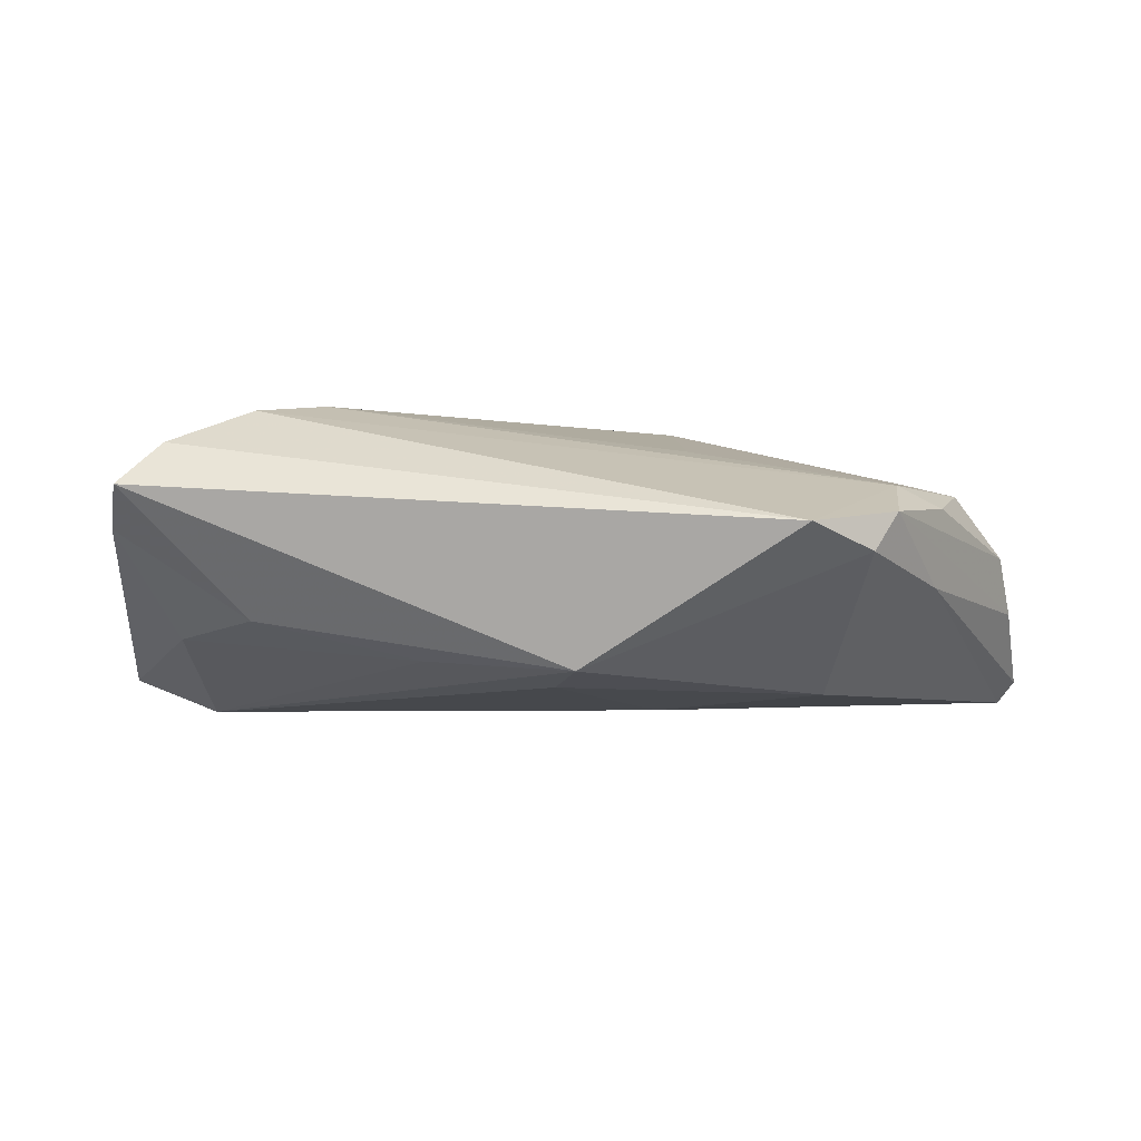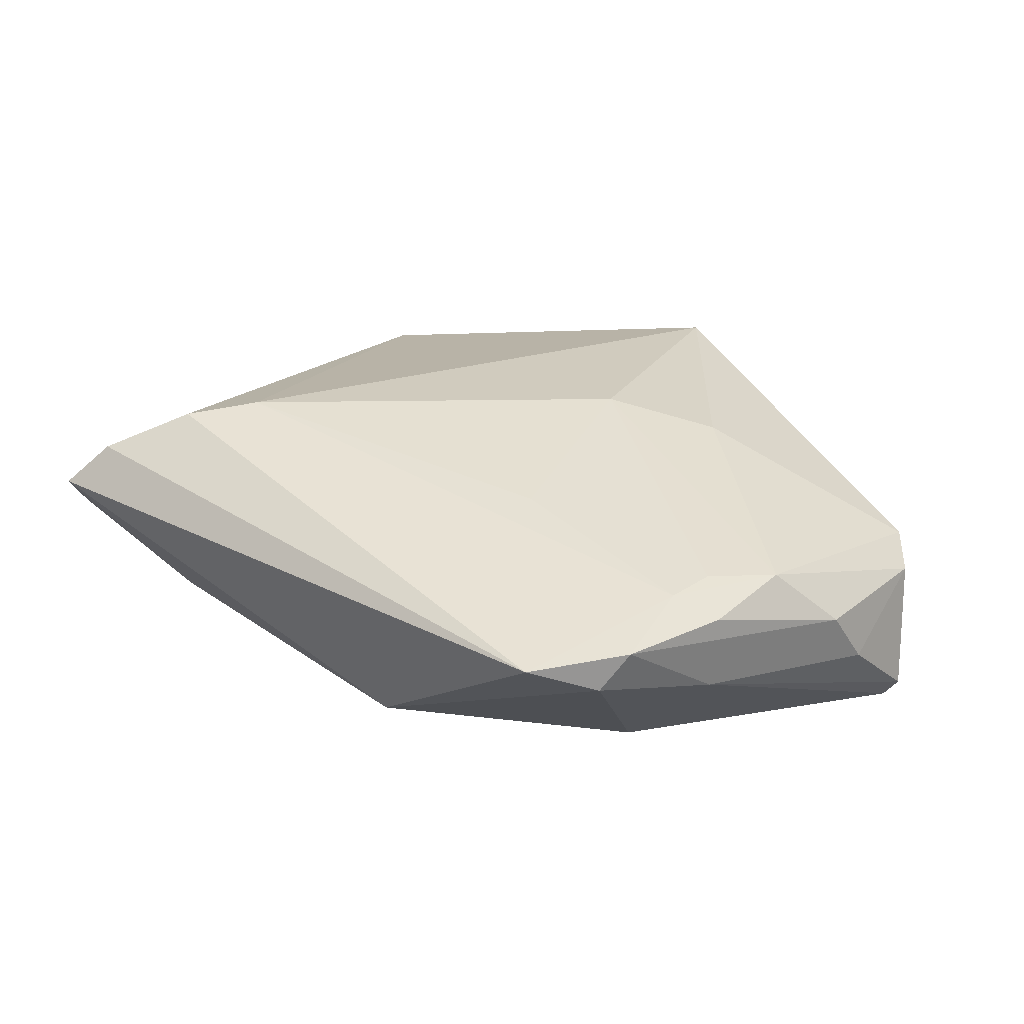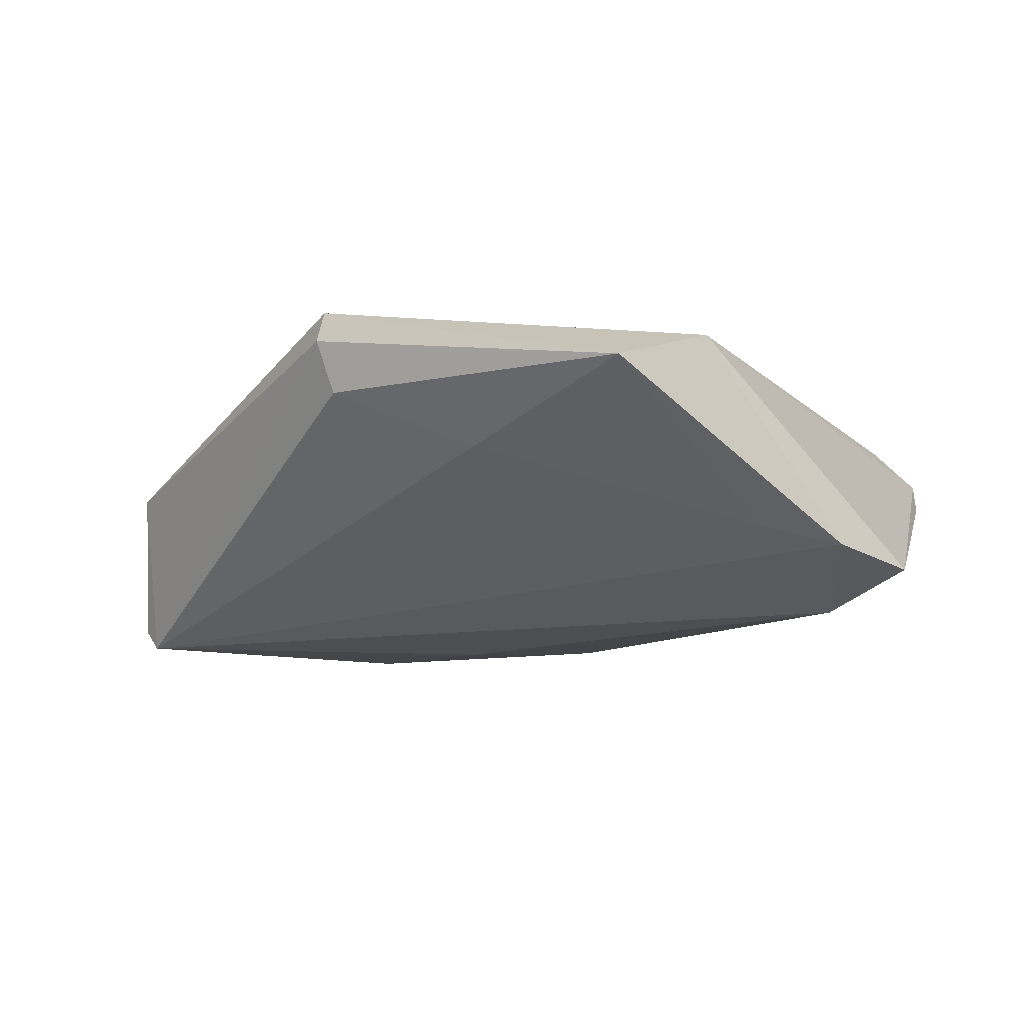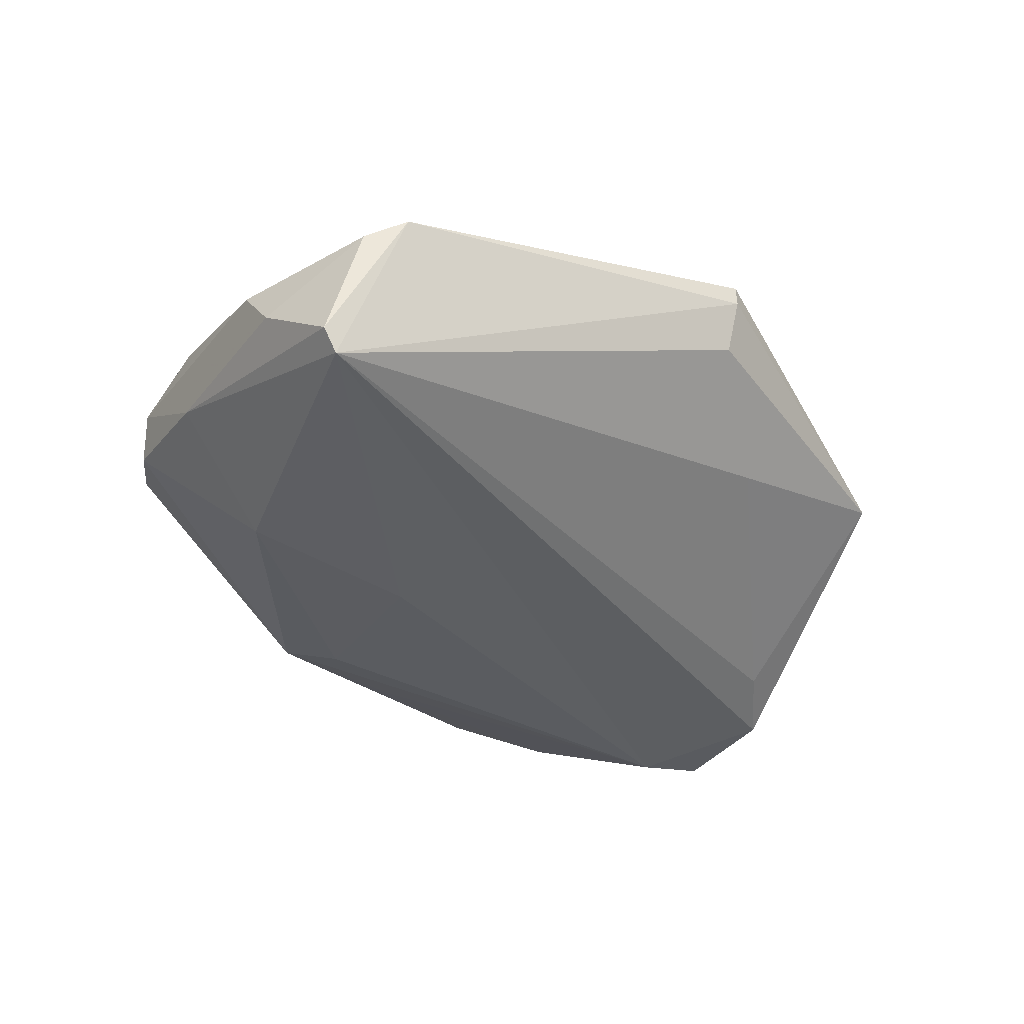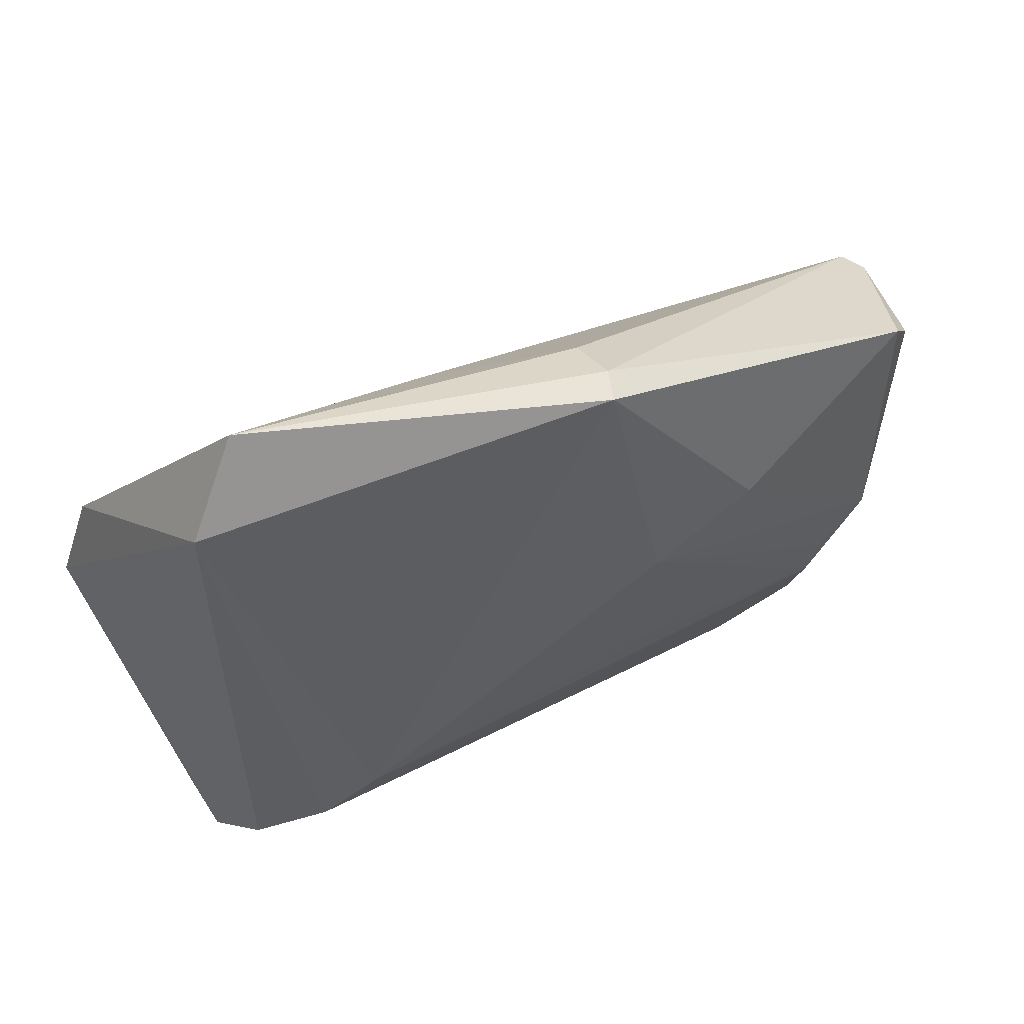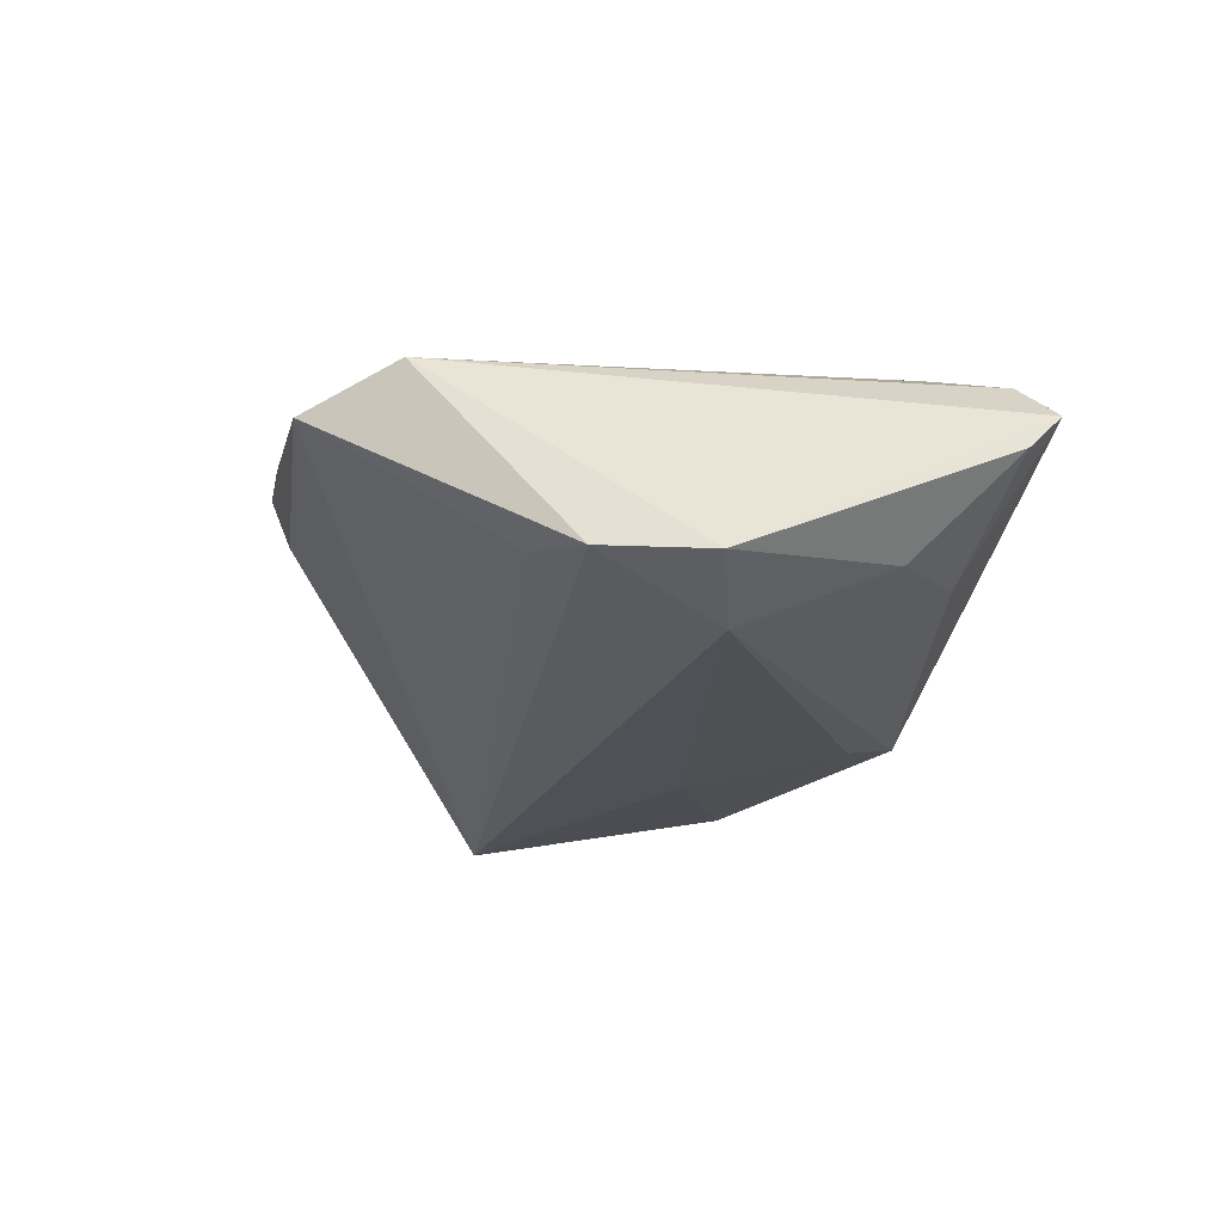
<metadata>
{"format":"obj","ext":"obj","renderer":"f3d","projection":"perspective","resolution":1024,"background":"white","views":[{"elev":-4.6,"azim":8.0,"up":"+Z"},{"elev":23.3,"azim":36.3,"up":"+Z"},{"elev":-14.2,"azim":-151.1,"up":"+Z"},{"elev":-38.3,"azim":123.6,"up":"+Z"},{"elev":52.9,"azim":-20.7,"up":"+Y"},{"elev":-20.2,"azim":-98.3,"up":"+Z"}]}
</metadata>
<code>
v -0.0541 -0.0027 -0.01341
v 0.0541 0.01057 -0.01369
v -0.04619 -0.03508 0.002304
v -0.03155 -0.03086 -0.007762
v -0.03171 -0.02912 0.01611
v -0.04193 0.01426 -0.00999
v 0.04081 -0.01653 0.007864
v -0.04009 -0.036 0.01174
v -0.0344 0.0372 0.006158
v -0.01156 0.03041 0.0001502
v -0.04196 -0.023 -0.009343
v -0.04457 -0.03936 0.006795
v 0.01601 -0.01786 0.01205
v 0.05225 0.01389 0.0006442
v -0.05032 0.009512 -0.01223
v 0.04381 -0.02014 -0.004082
v 0.03721 -0.03374 -0.001074
v 0.03084 -0.03936 0.001694
v 0.03964 -0.02225 0.007232
v 0.005031 0.03894 0.01738
v -0.0433 -0.004944 -0.01738
v 0.005354 -0.03399 -0.0136
v 0.002203 -0.02779 -0.01515
v 0.01197 0.005821 0.01738
v -0.04072 0.02658 0.01057
v 0.03127 -0.01796 -0.01582
v 0.04646 -0.01007 0.007212
v 0.053 0.0004436 -0.005915
v -0.01223 -0.02966 -0.01227
v 0.0248 0.0109 0.01469
v 0.05209 0.01085 -0.01621
v 0.04469 -0.02018 0.004768
v -0.02502 -0.02297 0.01738
v 0.0398 -0.03139 0.003409
v 0.004751 0.037 0.007537
v 0.01151 -0.009777 -0.01737
v 0.05187 -0.004176 0.0004335
v 0.005819 0.03936 0.01374
v 0.04917 0.01798 0.003466
f 12 22 18
f 21 11 1
f 4 22 12
f 25 33 20
f 20 9 25
f 1 12 25
f 17 18 22
f 37 28 14
f 37 14 27
f 27 14 39
f 36 21 31
f 31 21 15
f 15 21 1
f 1 25 15
f 15 25 9
f 3 4 12
f 11 4 3
f 3 12 1
f 1 11 3
f 22 4 29
f 29 4 11
f 29 21 22
f 11 21 29
f 8 25 12
f 12 18 8
f 38 9 20
f 38 35 9
f 20 39 38
f 39 31 38
f 31 35 38
f 9 35 10
f 10 35 31
f 34 19 18
f 18 17 34
f 17 16 34
f 34 28 37
f 34 16 28
f 30 39 20
f 30 27 39
f 26 36 31
f 26 17 22
f 31 16 26
f 26 16 17
f 22 21 23
f 21 36 23
f 23 26 22
f 36 26 23
f 33 25 5
f 25 8 5
f 5 8 18
f 5 19 33
f 18 19 5
f 31 15 6
f 6 10 31
f 6 15 9
f 9 10 6
f 28 16 2
f 2 16 31
f 2 14 28
f 2 31 39
f 39 14 2
f 32 27 19
f 19 34 32
f 37 27 32
f 32 34 37
f 20 33 24
f 24 30 20
f 27 30 24
f 33 19 13
f 13 24 33
f 19 24 13
f 19 27 7
f 7 24 19
f 27 24 7

</code>
